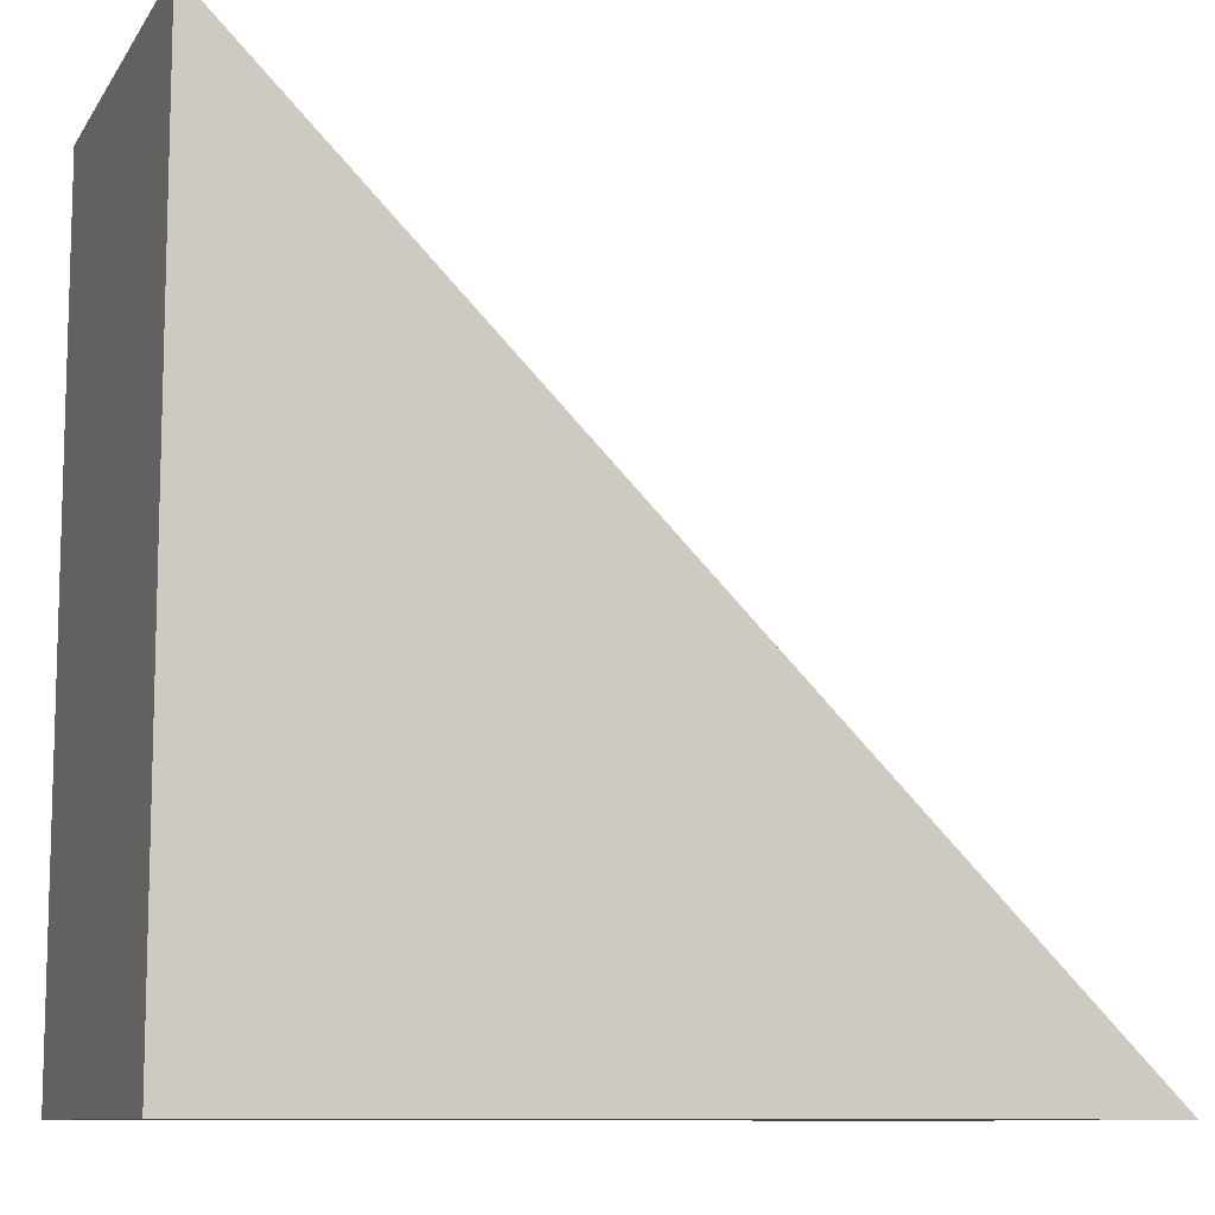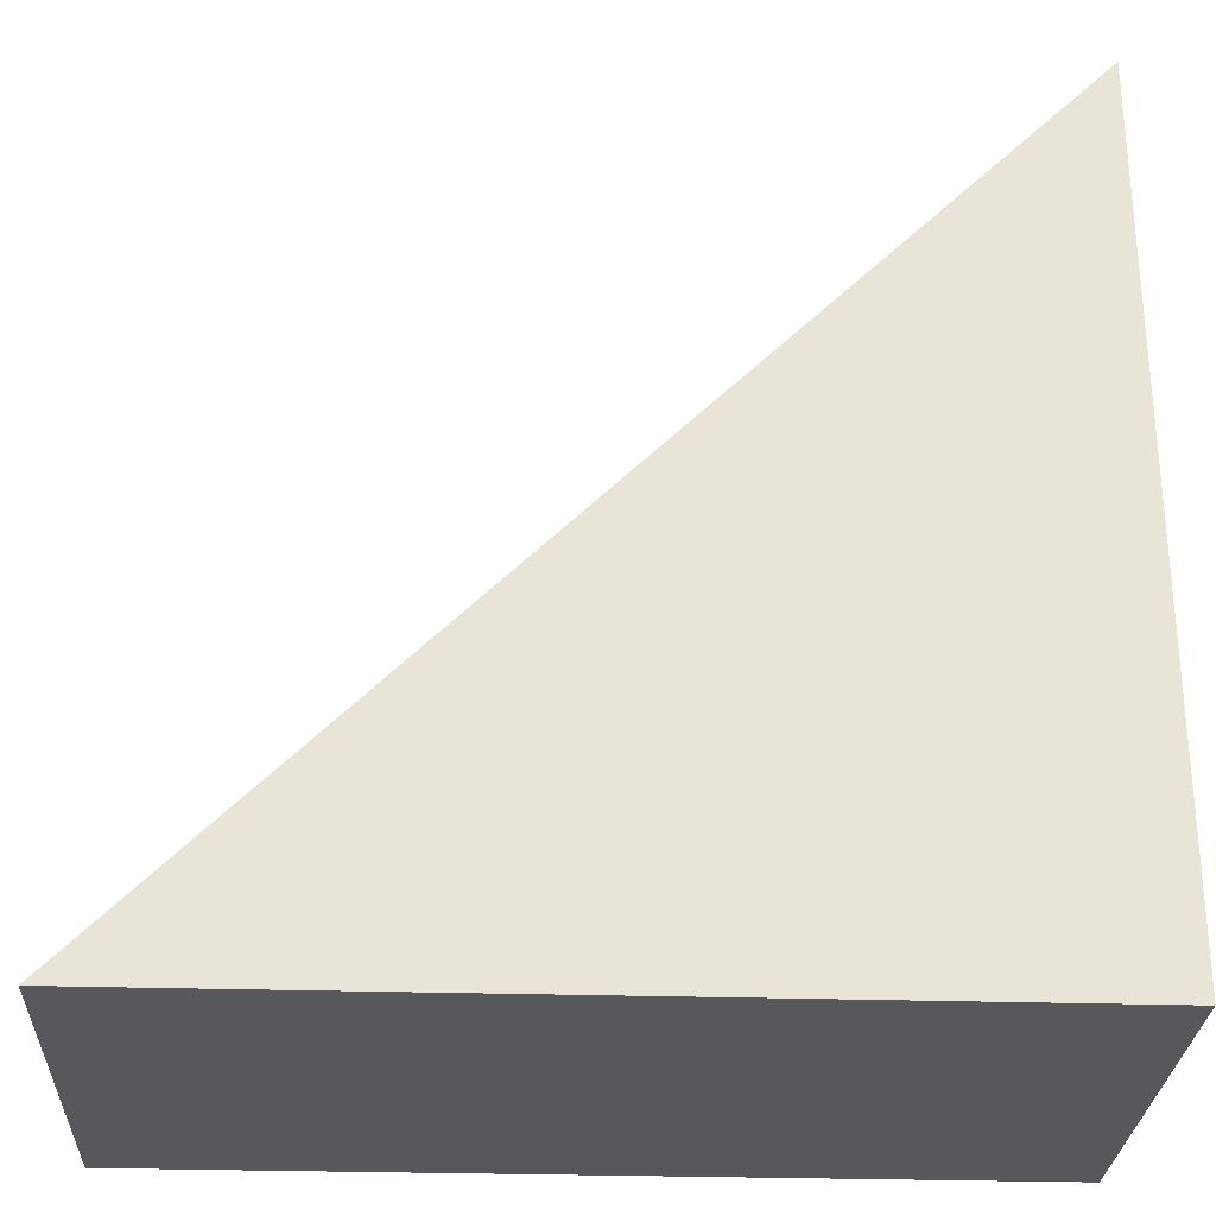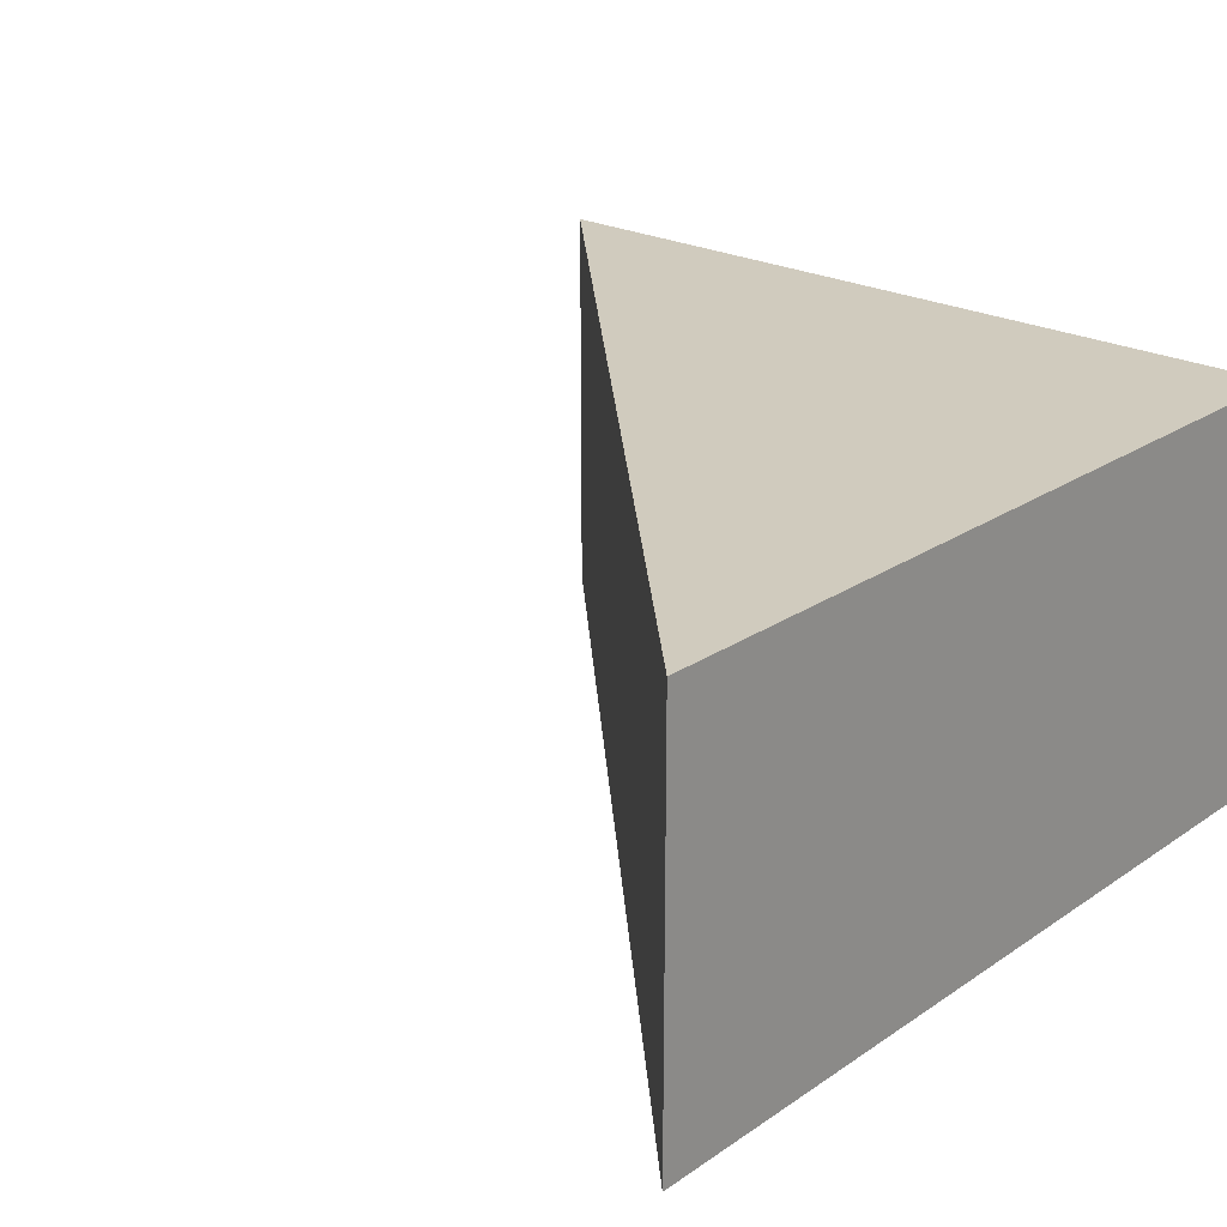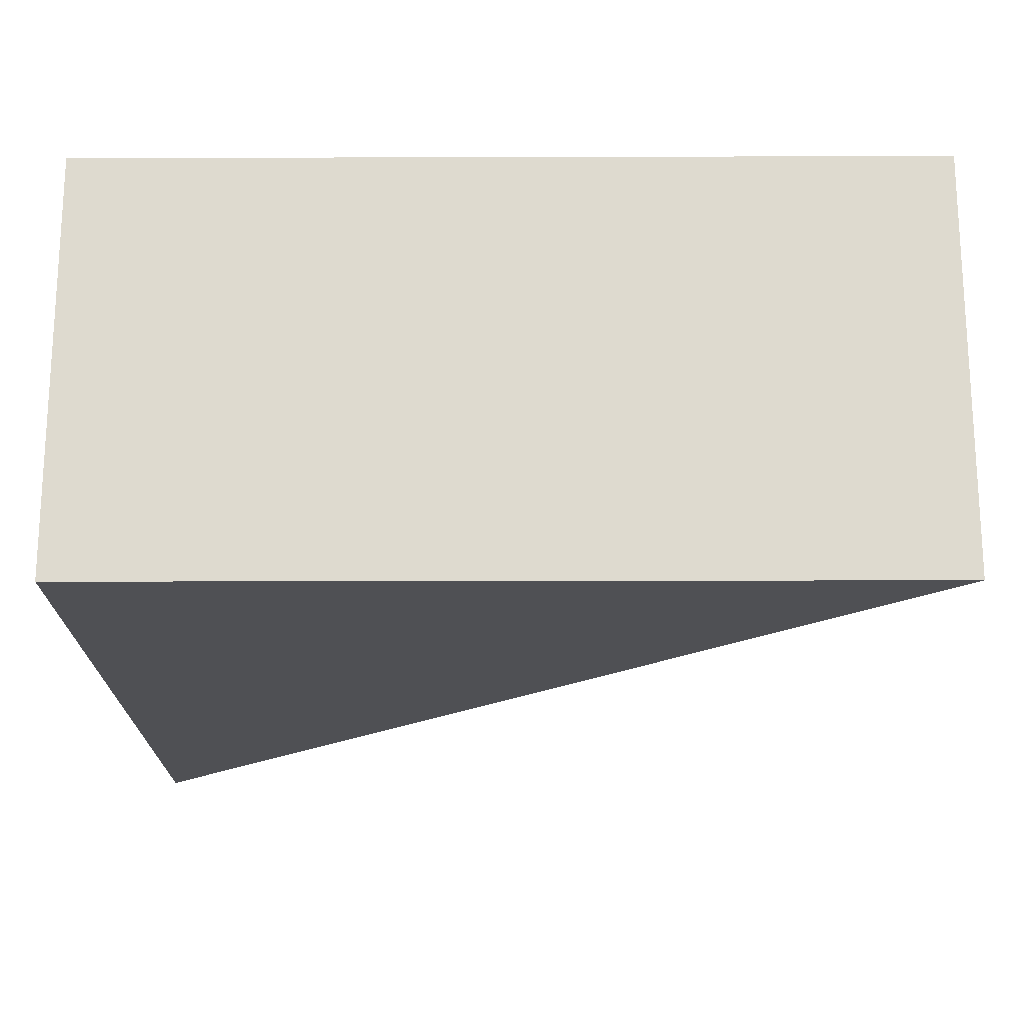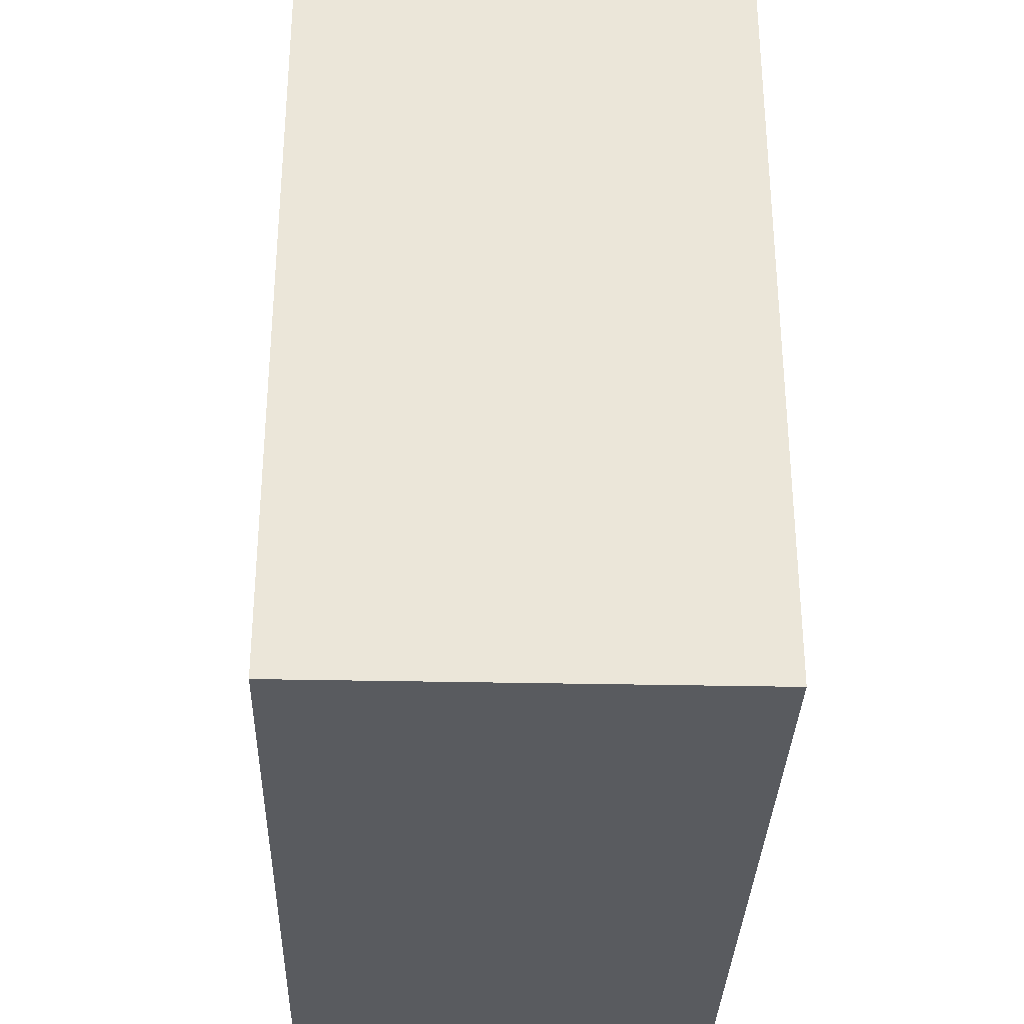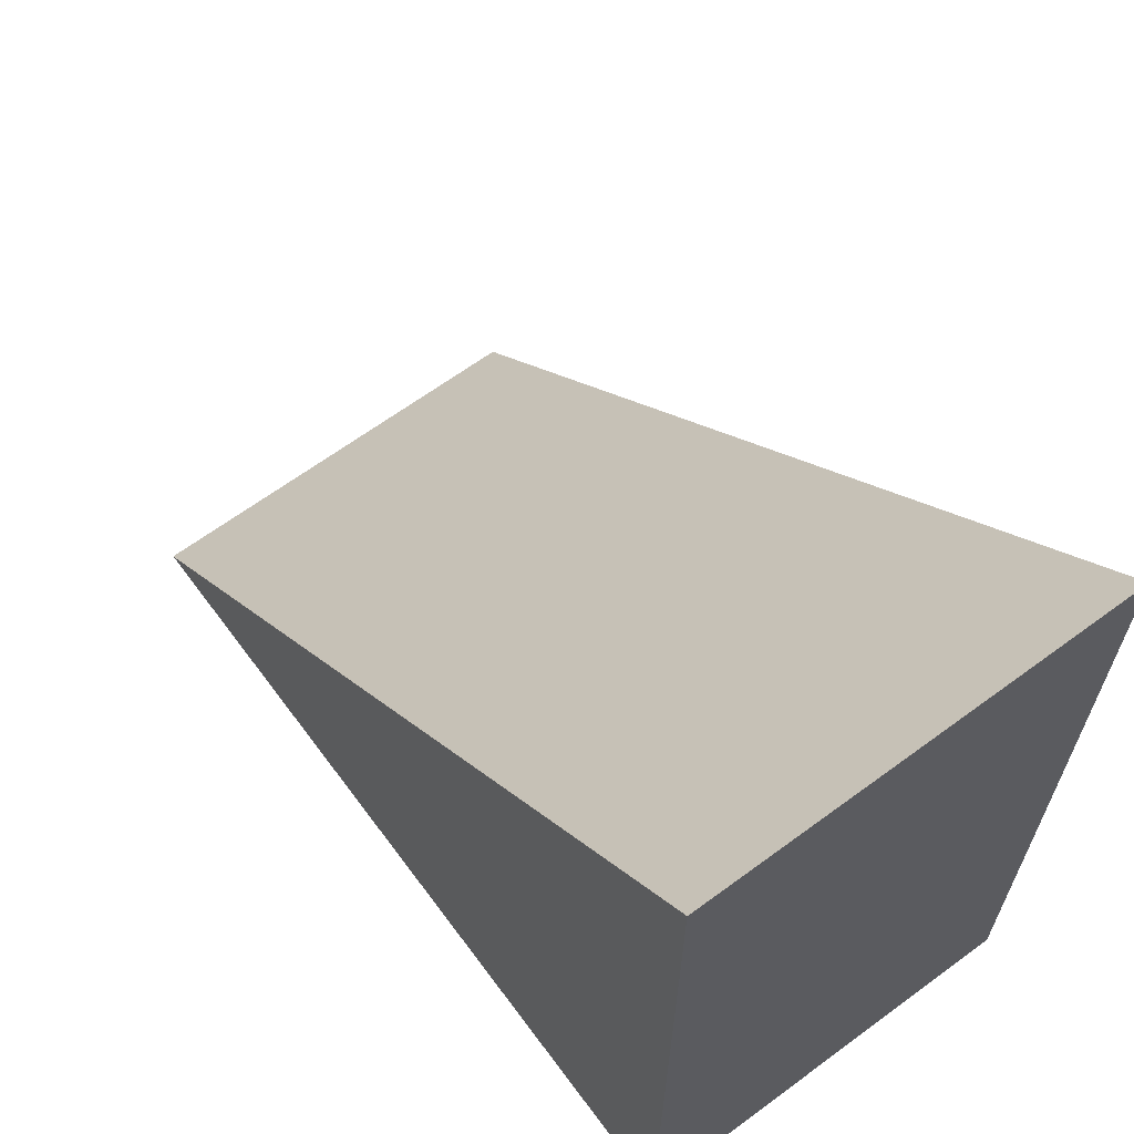
<metadata>
{"format":"obj","ext":"obj","renderer":"f3d","projection":"perspective","resolution":1024,"background":"white","views":[{"elev":-10.1,"azim":-20.2,"up":"+Y"},{"elev":-28.1,"azim":177.3,"up":"+Y"},{"elev":23.4,"azim":-138.5,"up":"+Z"},{"elev":-19.1,"azim":0.3,"up":"+Z"},{"elev":-32.5,"azim":-91.7,"up":"+Y"},{"elev":64.6,"azim":-126.6,"up":"+Y"}]}
</metadata>
<code>
o Plane
v 3e-06 0 0
v -2 0 0
v -2 2 0
v 3e-06 0 1
v -2 0 1
v -2 2 1
f 2 3 1
f 5 4 6
f 1 3 6
f 3 2 5
f 2 1 4
f 1 6 4
f 3 5 6
f 2 4 5

</code>
